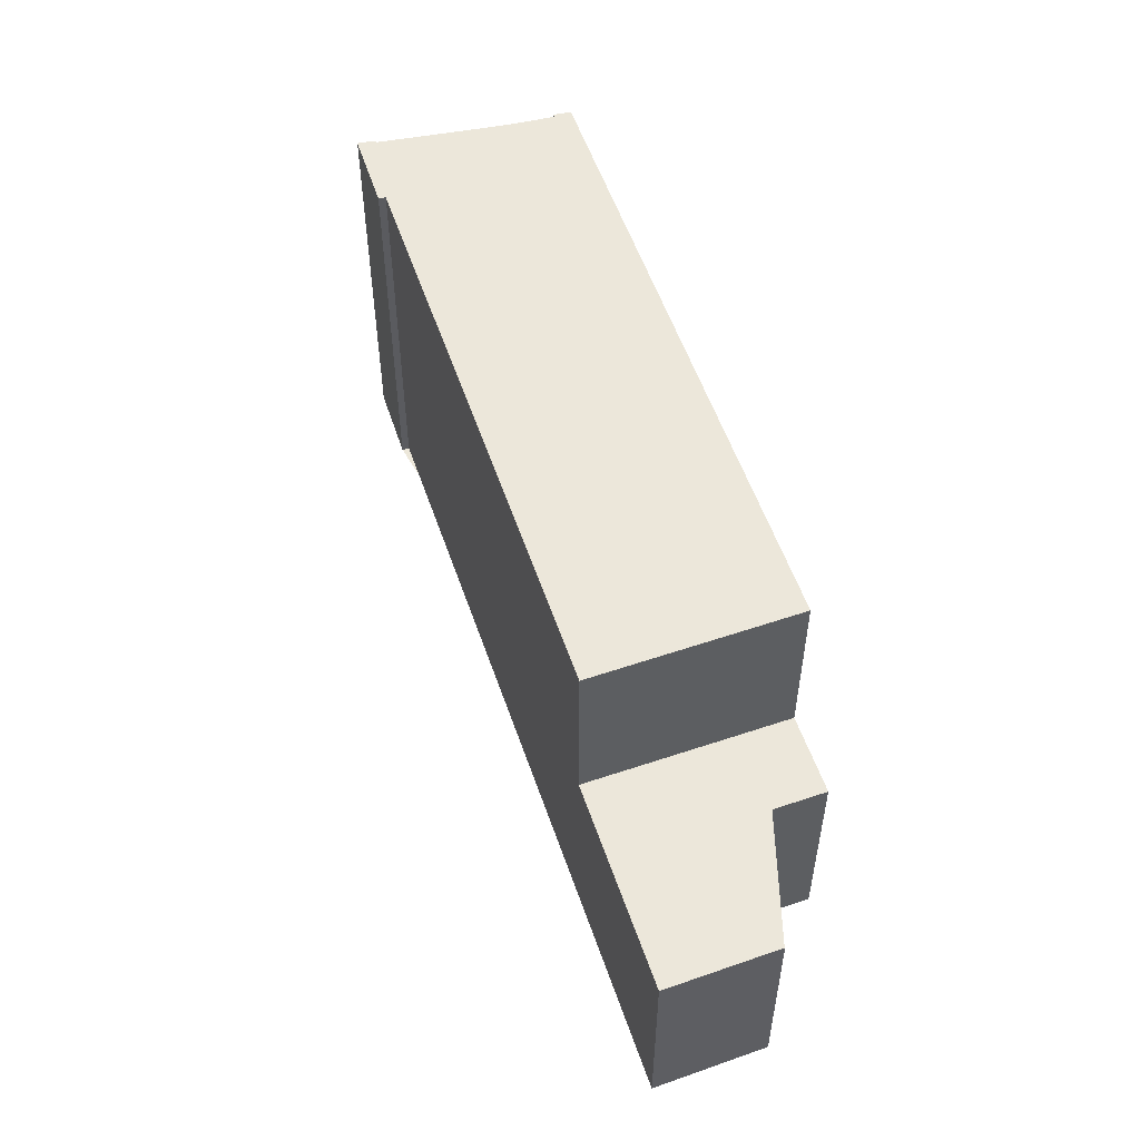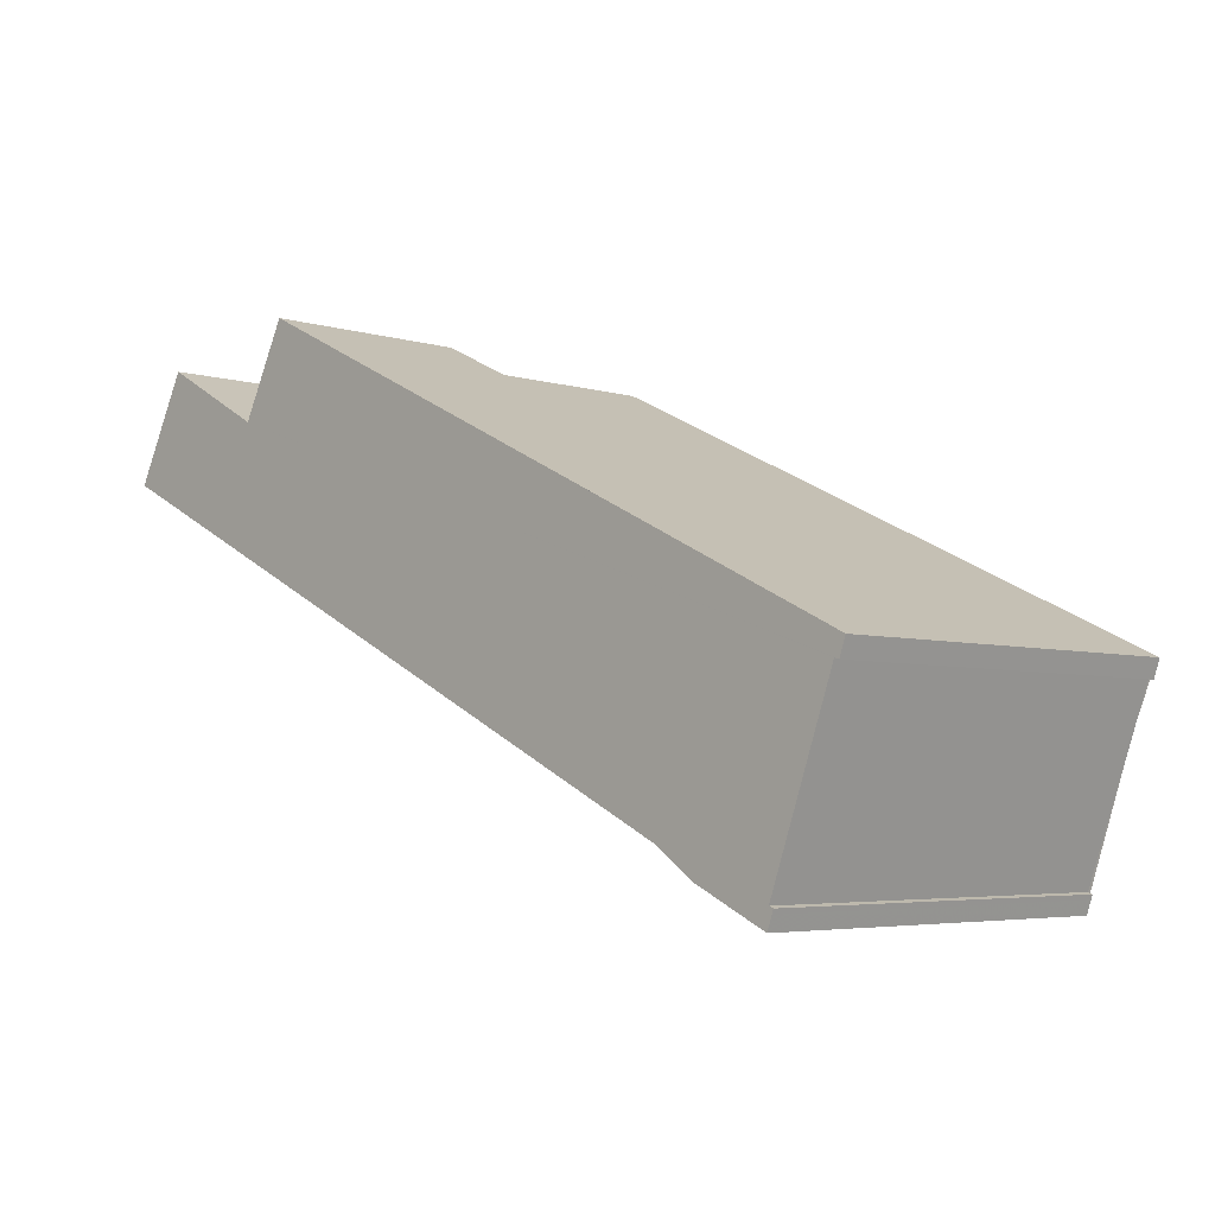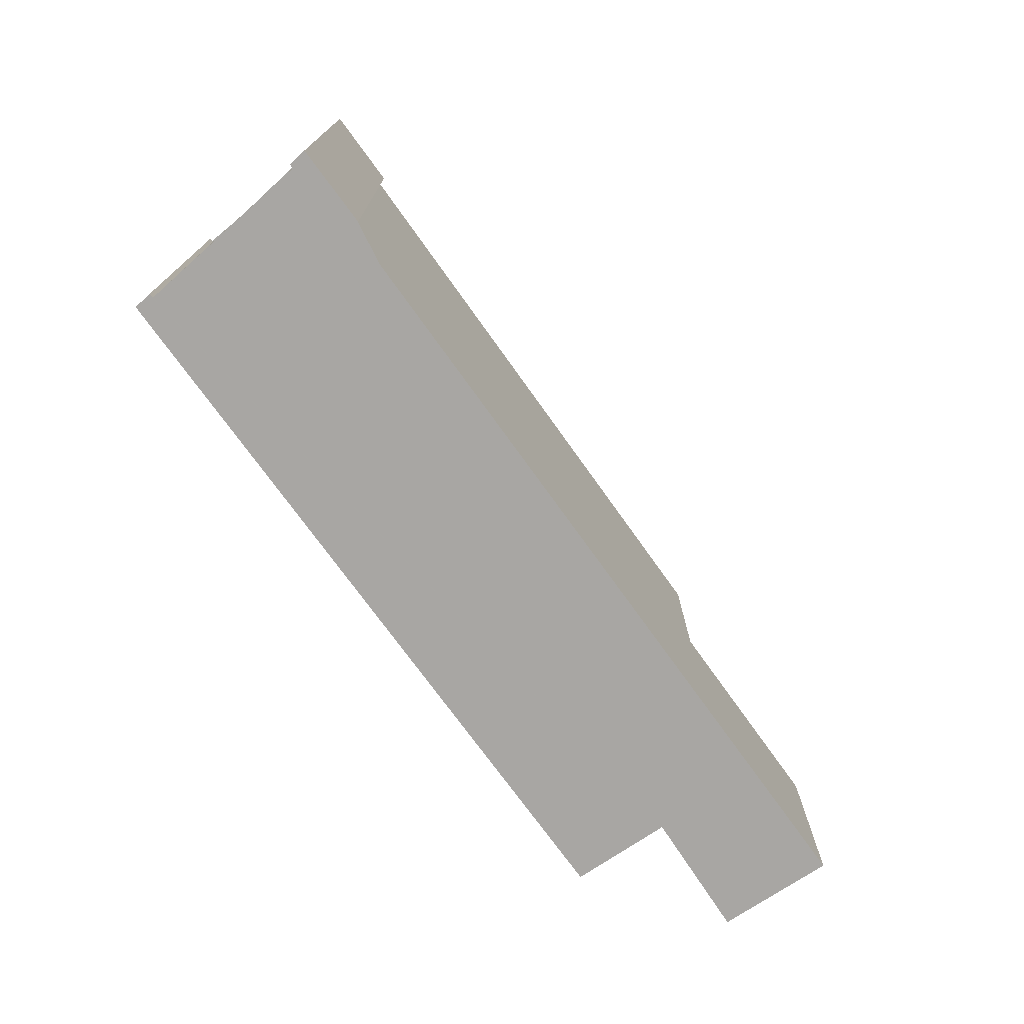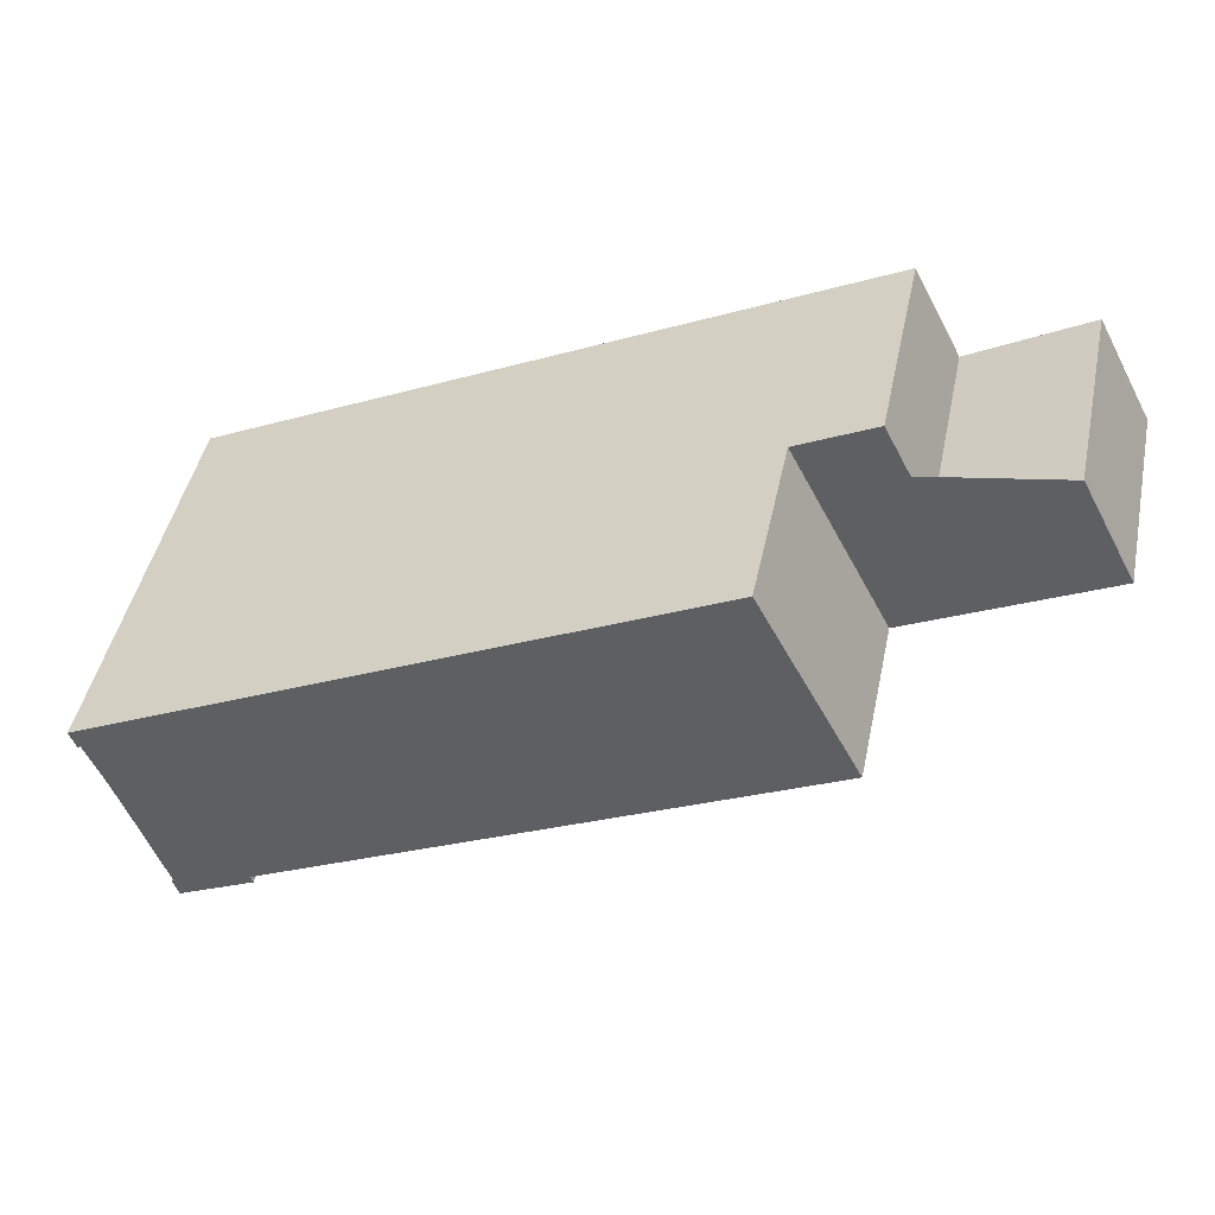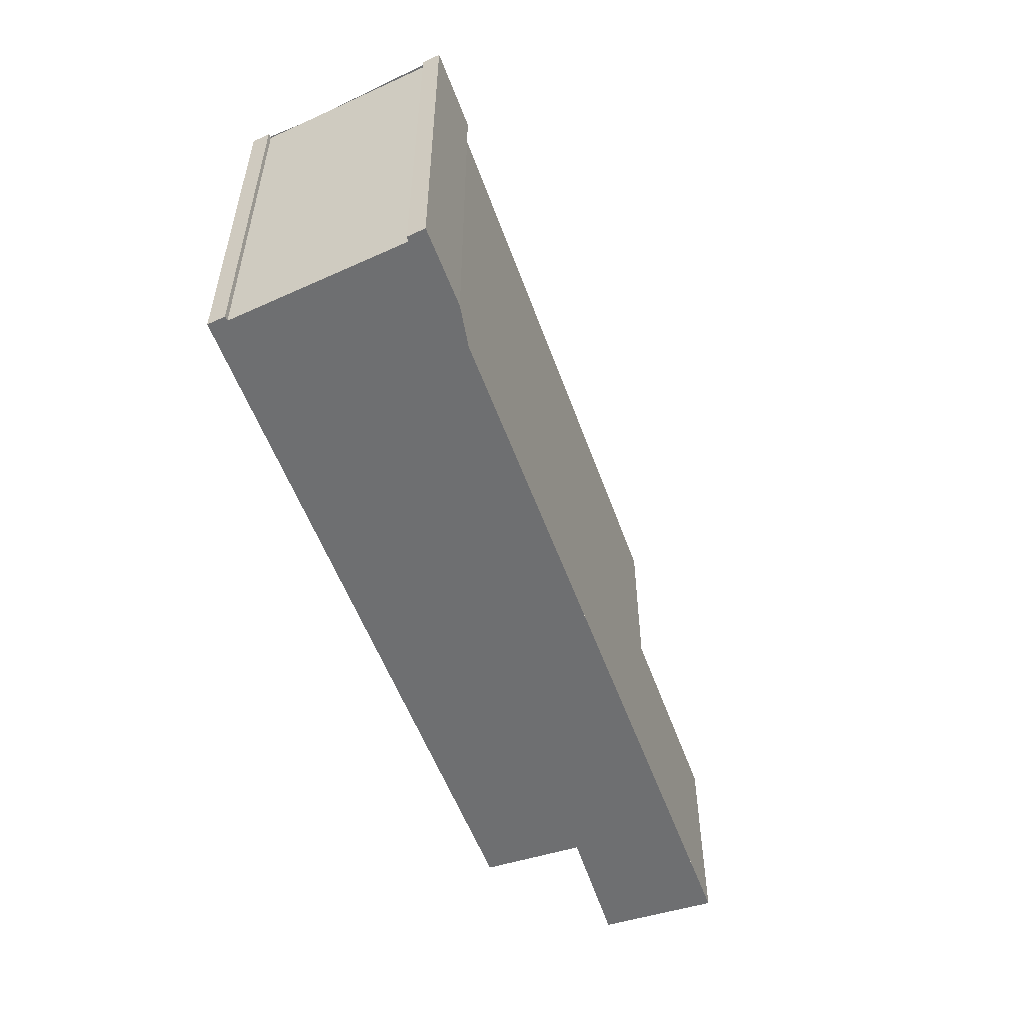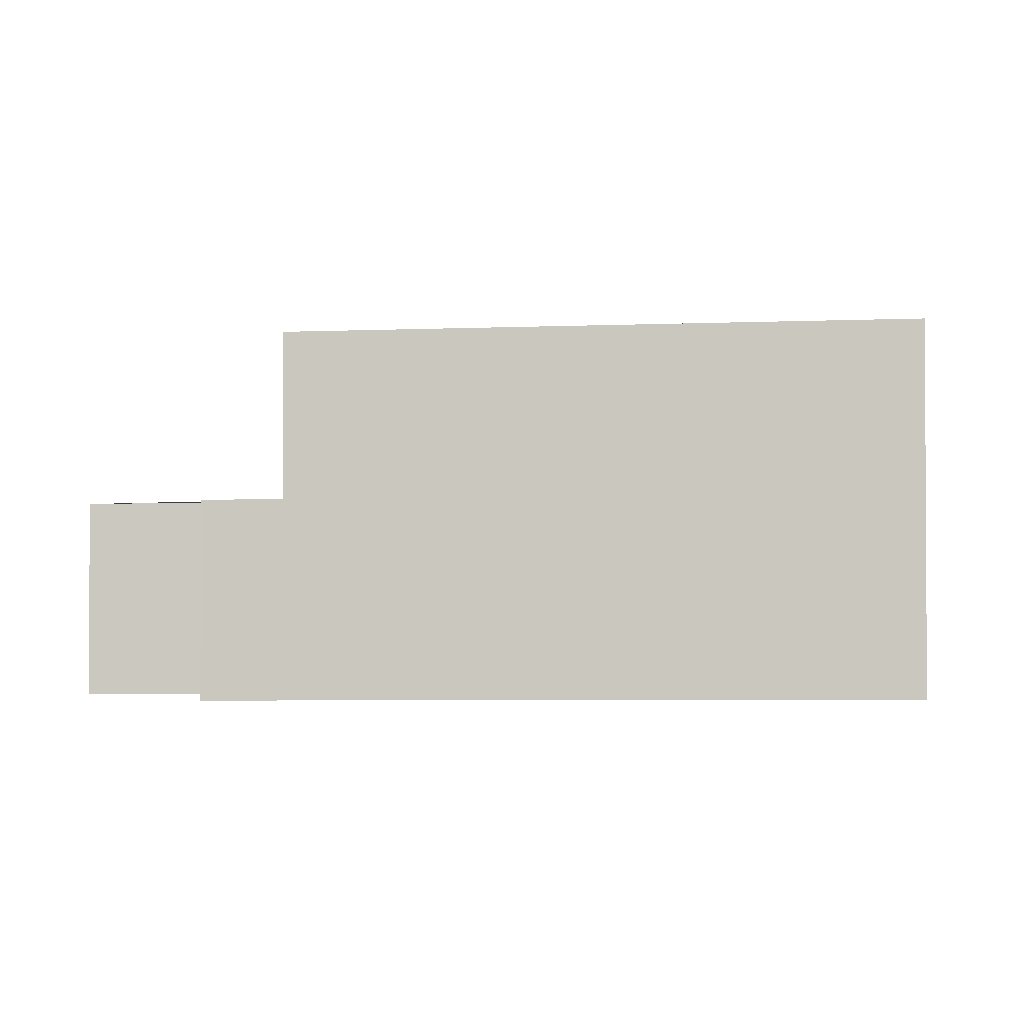
<metadata>
{"format":"obj","ext":"obj","renderer":"f3d","projection":"perspective","resolution":1024,"background":"white","views":[{"elev":53.2,"azim":97.3,"up":"+Z"},{"elev":-4.7,"azim":-134.0,"up":"+Y"},{"elev":-74.3,"azim":-28.5,"up":"+Z"},{"elev":46.3,"azim":12.0,"up":"+Y"},{"elev":-54.5,"azim":-44.4,"up":"+Z"},{"elev":-1.6,"azim":-154.9,"up":"+Z"}]}
</metadata>
<code>
v 32.27 -1901 6.904
v 32.31 -1901 6.905
v 30.98 -1901 6.937
v 30.88 -1901 6.936
v 30.95 -1901 6.934
v 29.84 -1898 6.92
v 29.76 -1898 6.922
v 29.65 -1898 6.921
v 41.47 -1892 3.614
v 42.3 -1893 3.628
v 44.32 -1892 3.594
v 45.3 -1894 3.61
v 30.9 -1901 6.936
v 41.89 -1896 6.666
v 41.58 -1895 6.665
v 40.14 -1893 6.662
v 40.63 -1893 6.663
v 40.14 -1893 6.662
v 41.89 -1896 6.666
v 41.89 -1896 3.665
v 40.14 -1893 3.636
v 45.26 -1894 3.61
v 44.3 -1892 3.594
v 43.13 -1895 3.645
v 41.39 -1892 3.616
v 40.14 -1893 3.636
v 41.89 -1896 3.665
v 44.9 -1893 3.603
v 44.88 -1893 3.604
v 41.58 -1895 3.66
v 41.58 -1895 6.665
v 41.58 -1895 3.66
v 42.79 -1895 3.639
v 30.27 -1899 6.926
v 40.63 -1893 3.644
v 41.92 -1893 3.622
v 41.84 -1893 3.623
v 40.63 -1893 3.644
v 40.63 -1893 6.663
v 35.86 -1898 6.81
v 35.99 -1899 6.812
v 34.7 -1895 6.796
v 35.16 -1896 6.802
v 35.03 -1896 6.8
v 30.06 -1898 6.923
v 40.59 -1893 6.663
v 41.92 -1893 3.622
v 41.84 -1893 3.623
v 40.59 -1893 3.643
v 40.59 -1893 3.643
v 40.59 -1893 6.663
v 36.18 -1898 6.802
v 36.31 -1899 6.804
v 35.02 -1895 6.788
v 35.35 -1896 6.792
v 35.47 -1896 6.794
v 30.94 -1901 6.935
v 31.03 -1901 6.936
v 29.68 -1898 6.92
v 29.8 -1898 6.921
v 30.92 -1901 6.935
v 32.31 -1901 6.905
v 32.27 -1901 6.904
v 32.27 -1901 0
v 32.31 -1901 0
v 31.03 -1901 6.936
v 32.31 -1901 6.905
v 32.31 -1901 0
v 31.03 -1901 0
v 30.9 -1901 6.936
v 30.98 -1901 6.937
v 30.98 -1901 0
v 30.9 -1901 0
v 30.92 -1901 6.935
v 30.88 -1901 6.936
v 30.88 -1901 8.882e-16
v 30.92 -1901 0
v 30.27 -1899 6.926
v 30.95 -1901 6.934
v 30.95 -1901 0
v 30.27 -1899 8.882e-16
v 29.8 -1898 6.921
v 29.84 -1898 6.92
v 29.84 -1898 -8.882e-16
v 29.8 -1898 0
v 29.65 -1898 6.921
v 29.76 -1898 6.922
v 29.76 -1898 8.882e-16
v 29.65 -1898 0
v 29.68 -1898 6.92
v 29.65 -1898 6.921
v 29.65 -1898 0
v 29.68 -1898 0
v 41.92 -1893 3.622
v 41.47 -1892 3.614
v 41.47 -1892 0
v 41.92 -1893 0
v 44.3 -1892 3.594
v 42.3 -1893 3.628
v 42.3 -1893 0
v 44.3 -1892 0
v 44.9 -1893 3.603
v 44.32 -1892 3.594
v 44.32 -1892 0
v 44.9 -1893 4.441e-16
v 45.26 -1894 3.61
v 45.3 -1894 3.61
v 45.3 -1894 -4.441e-16
v 45.26 -1894 0
v 30.88 -1901 6.936
v 30.9 -1901 6.936
v 30.9 -1901 0
v 30.88 -1901 8.882e-16
v 36.31 -1899 6.804
v 41.89 -1896 6.666
v 41.89 -1896 0
v 36.31 -1899 0
v 41.39 -1892 3.616
v 40.14 -1893 3.636
v 40.14 -1893 0
v 41.39 -1892 0
v 43.13 -1895 3.645
v 45.26 -1894 3.61
v 45.26 -1894 0
v 43.13 -1895 0
v 44.32 -1892 3.594
v 44.3 -1892 3.594
v 44.3 -1892 0
v 44.32 -1892 0
v 41.89 -1896 3.665
v 43.13 -1895 3.645
v 43.13 -1895 0
v 41.89 -1896 0
v 41.47 -1892 3.614
v 41.39 -1892 3.616
v 41.39 -1892 0
v 41.47 -1892 0
v 45.3 -1894 3.61
v 44.9 -1893 3.603
v 44.9 -1893 4.441e-16
v 45.3 -1894 -4.441e-16
v 30.06 -1898 6.923
v 30.27 -1899 6.926
v 30.27 -1899 8.882e-16
v 30.06 -1898 0
v 42.3 -1893 3.628
v 41.92 -1893 3.622
v 41.92 -1893 0
v 42.3 -1893 0
v 32.27 -1901 6.904
v 35.99 -1899 6.812
v 35.99 -1899 0
v 32.27 -1901 0
v 35.02 -1895 6.788
v 34.7 -1895 6.796
v 34.7 -1895 0
v 35.02 -1895 0
v 29.84 -1898 6.92
v 30.06 -1898 6.923
v 30.06 -1898 0
v 29.84 -1898 -8.882e-16
v 41.92 -1893 3.622
v 41.92 -1893 3.622
v 41.92 -1893 0
v 41.92 -1893 0
v 35.99 -1899 6.812
v 36.31 -1899 6.804
v 36.31 -1899 0
v 35.99 -1899 0
v 40.14 -1893 6.662
v 35.02 -1895 6.788
v 35.02 -1895 0
v 40.14 -1893 0
v 30.98 -1901 6.937
v 31.03 -1901 6.936
v 31.03 -1901 0
v 30.98 -1901 0
v 34.7 -1895 6.796
v 29.68 -1898 6.92
v 29.68 -1898 0
v 34.7 -1895 0
v 29.76 -1898 6.922
v 29.8 -1898 6.921
v 29.8 -1898 0
v 29.76 -1898 8.882e-16
v 30.95 -1901 6.934
v 30.92 -1901 6.935
v 30.92 -1901 0
v 30.95 -1901 0
v 41.47 -1892 0
v 42.3 -1893 0
v 44.32 -1892 0
v 45.3 -1894 0
v 32.27 -1901 0
v 32.31 -1901 0
v 30.98 -1901 0
v 30.88 -1901 0
v 30.95 -1901 0
v 29.84 -1898 0
v 29.76 -1898 0
v 29.65 -1898 0
f 29 23 11 28
f 58 3 13 57
f 60 7 8 59
f 48 25 9 47
f 49 21 25 48
f 31 19 27 30
f 28 12 22 29
f 29 22 24 33
f 33 24 20 32
f 39 31 30 38
f 57 13 4 61
f 36 10 23 29 33 37
f 37 33 32 35
f 51 39 38 50
f 53 41 40 52
f 55 44 42 54
f 52 40 43 56
f 44 43 34 45
f 47 36 37 48
f 48 37 35 49
f 50 26 18 51
f 56 43 44 55
f 52 15 14 53
f 54 16 46 55
f 56 17 15 52
f 55 46 17 56
f 57 40 41 1 2 58
f 59 42 44 45 6 60
f 61 5 34 43 40 57
f 63 64 65 62
f 67 68 69 66
f 71 72 73 70
f 75 76 77 74
f 79 80 81 78
f 83 84 85 82
f 87 88 89 86
f 91 92 93 90
f 95 96 97 94
f 99 100 101 98
f 103 104 105 102
f 107 108 109 106
f 111 112 113 110
f 115 116 117 114
f 119 120 121 118
f 123 124 125 122
f 127 128 129 126
f 131 132 133 130
f 135 136 137 134
f 139 140 141 138
f 143 144 145 142
f 147 148 149 146
f 151 152 153 150
f 155 156 157 154
f 159 160 161 158
f 163 164 165 162
f 167 168 169 166
f 171 172 173 170
f 175 176 177 174
f 179 180 181 178
f 183 184 185 182
f 187 188 189 186
f 191 192 193 194 195 196 197 198 199 200 201 190

</code>
